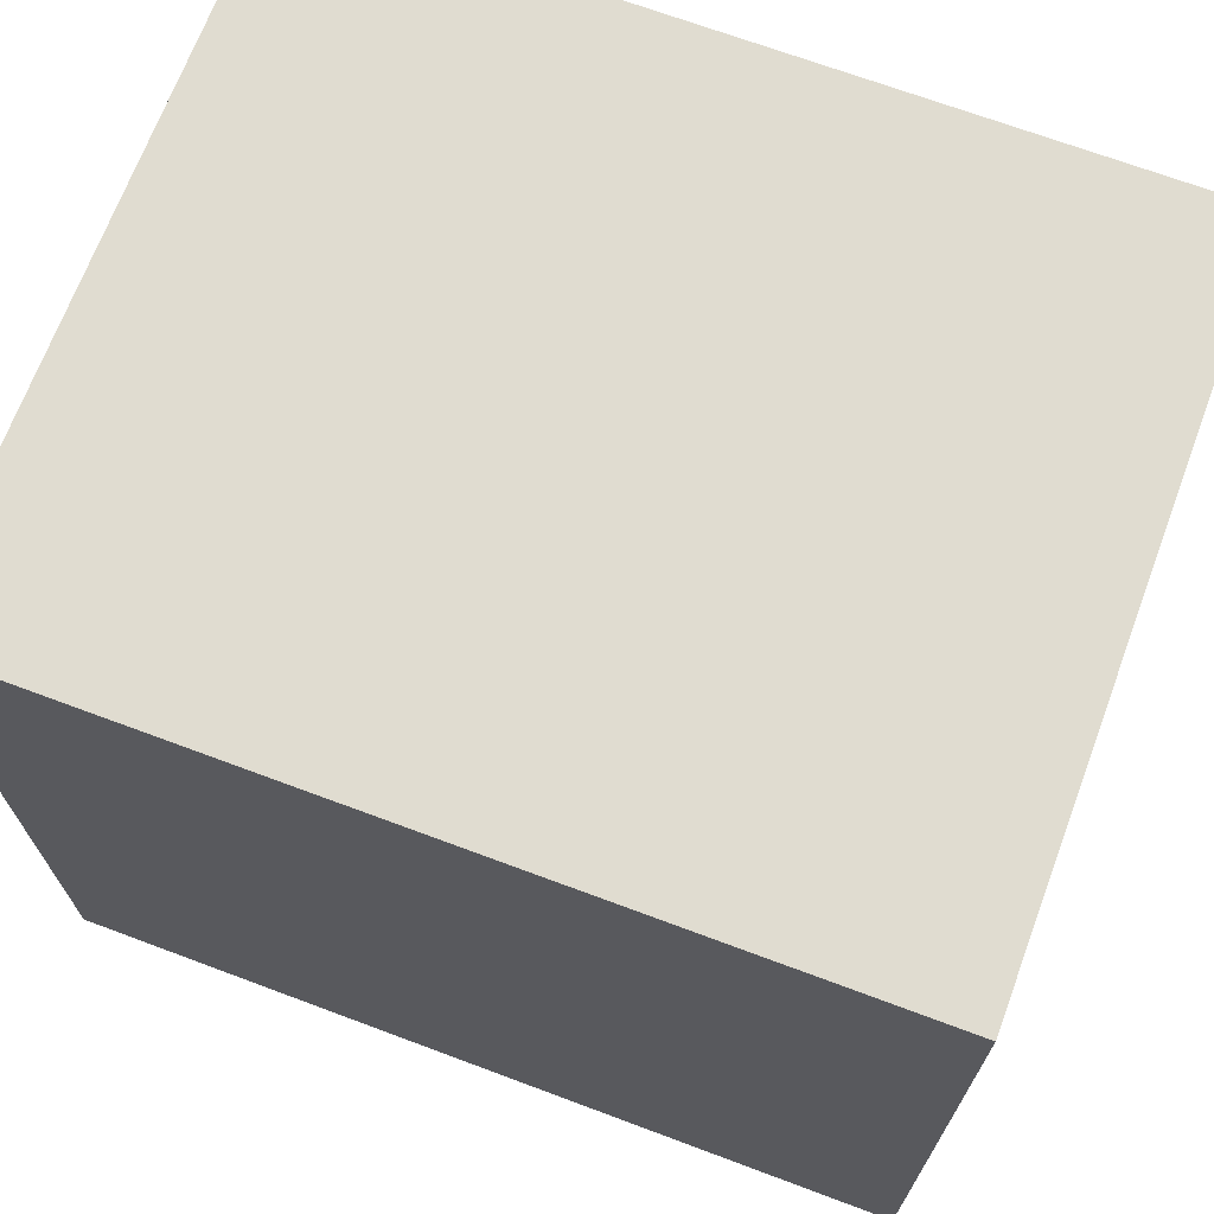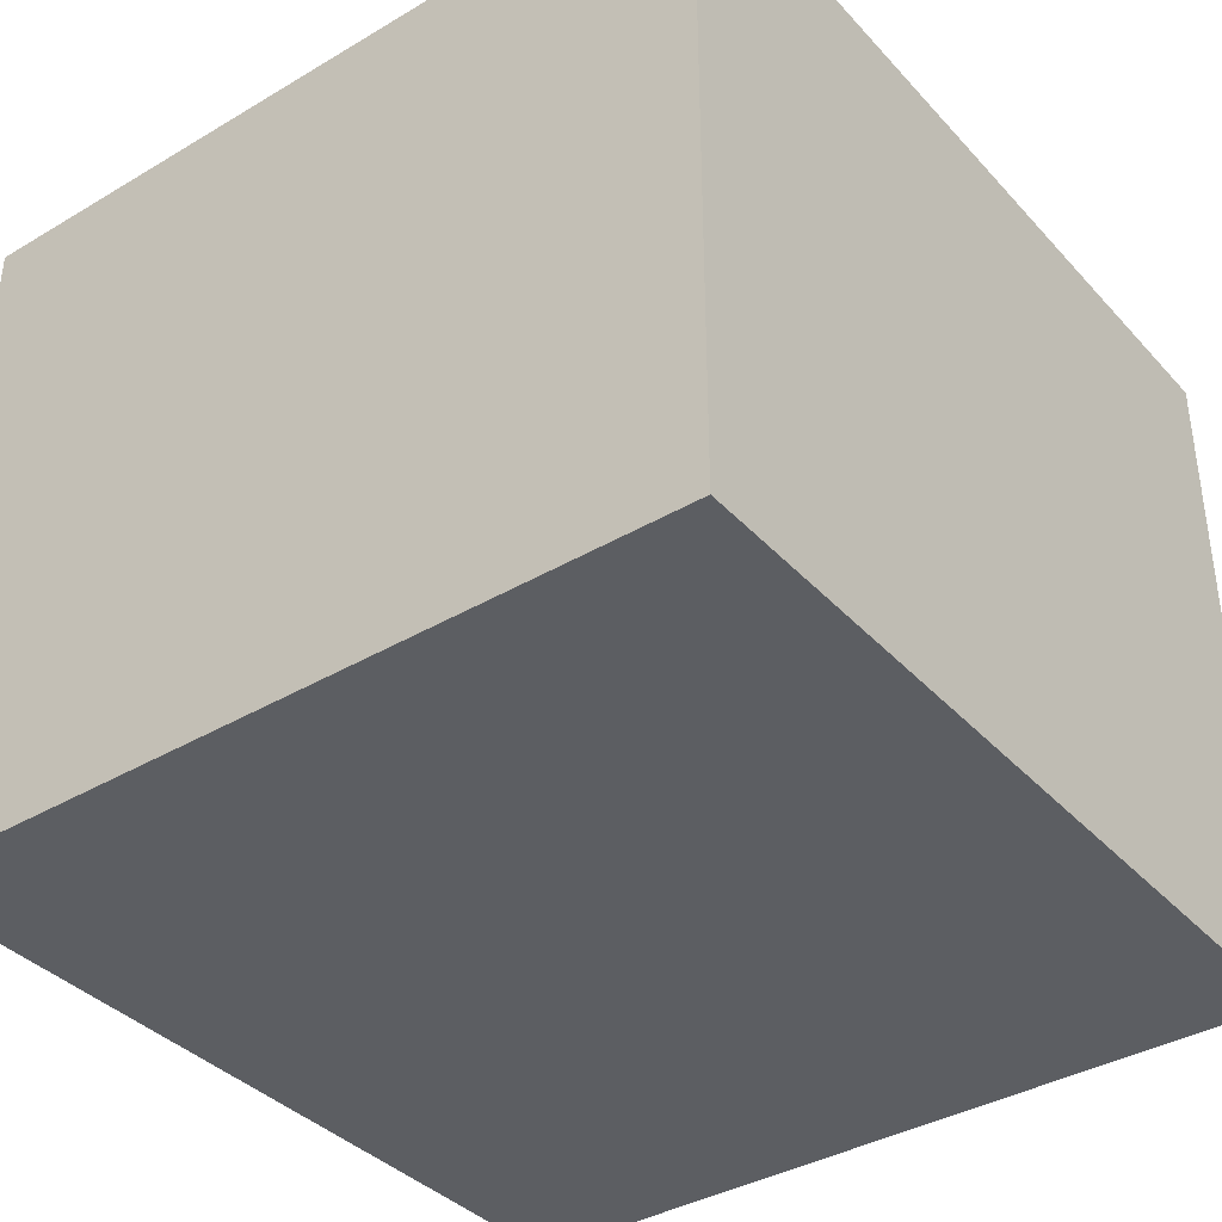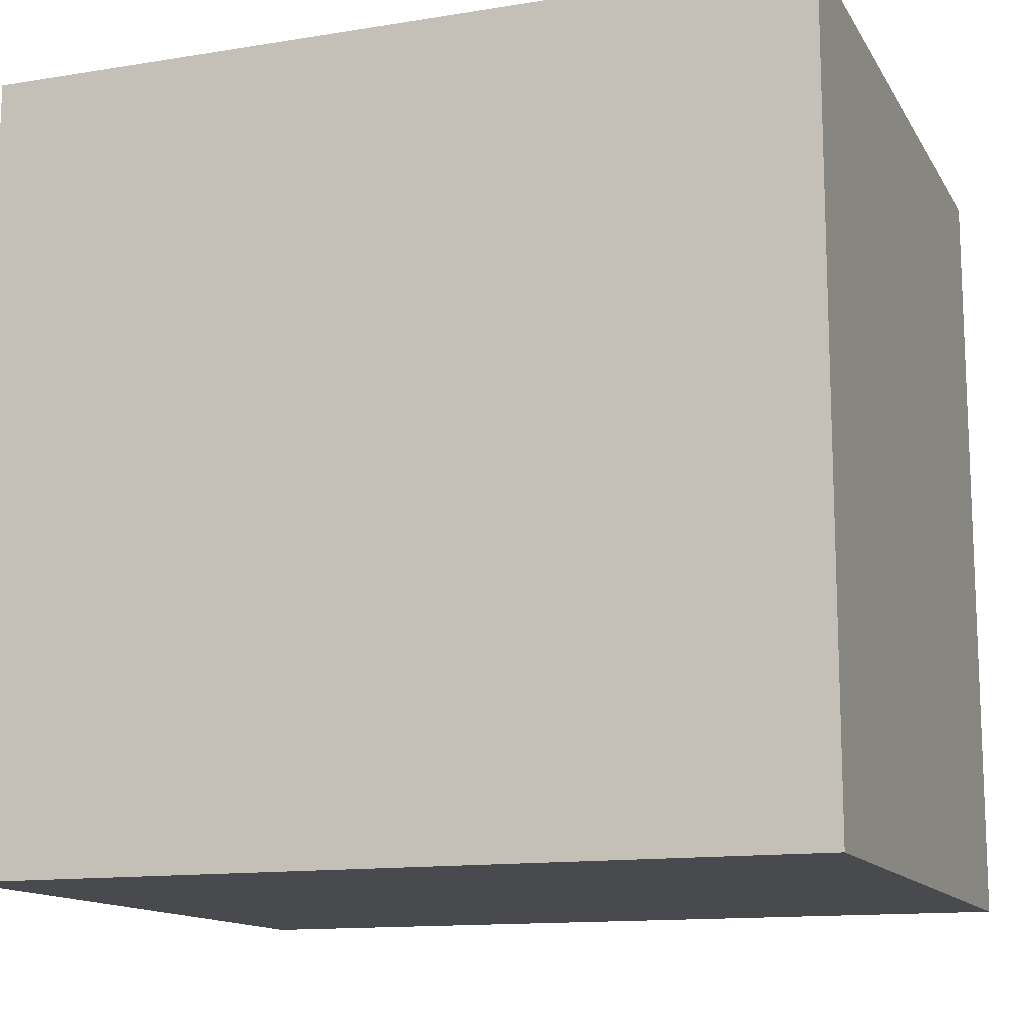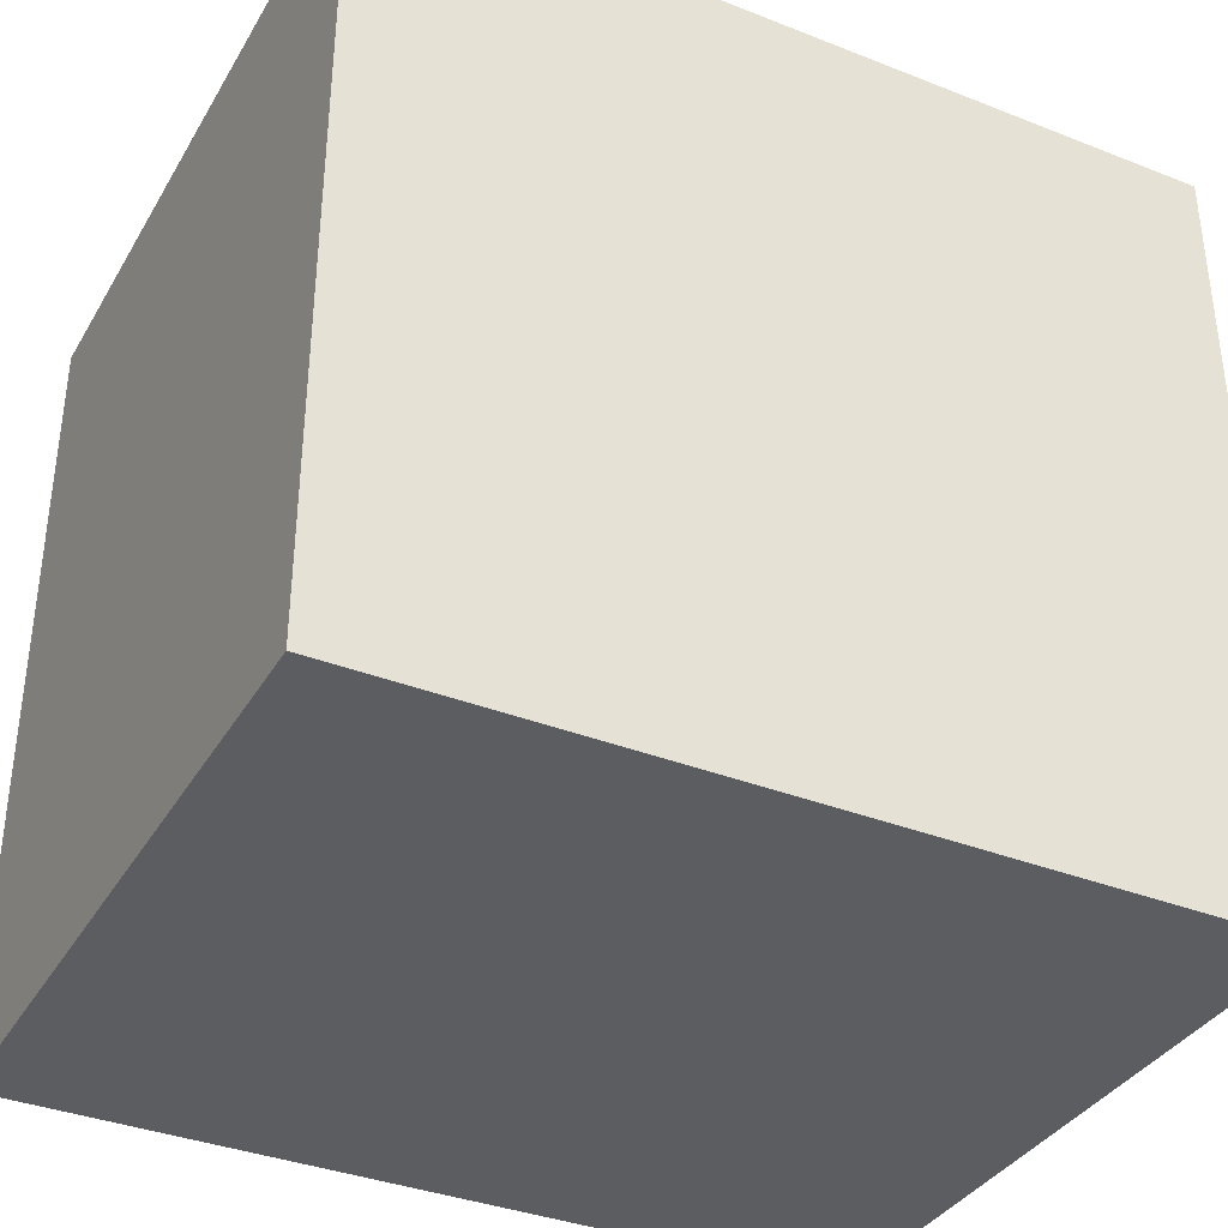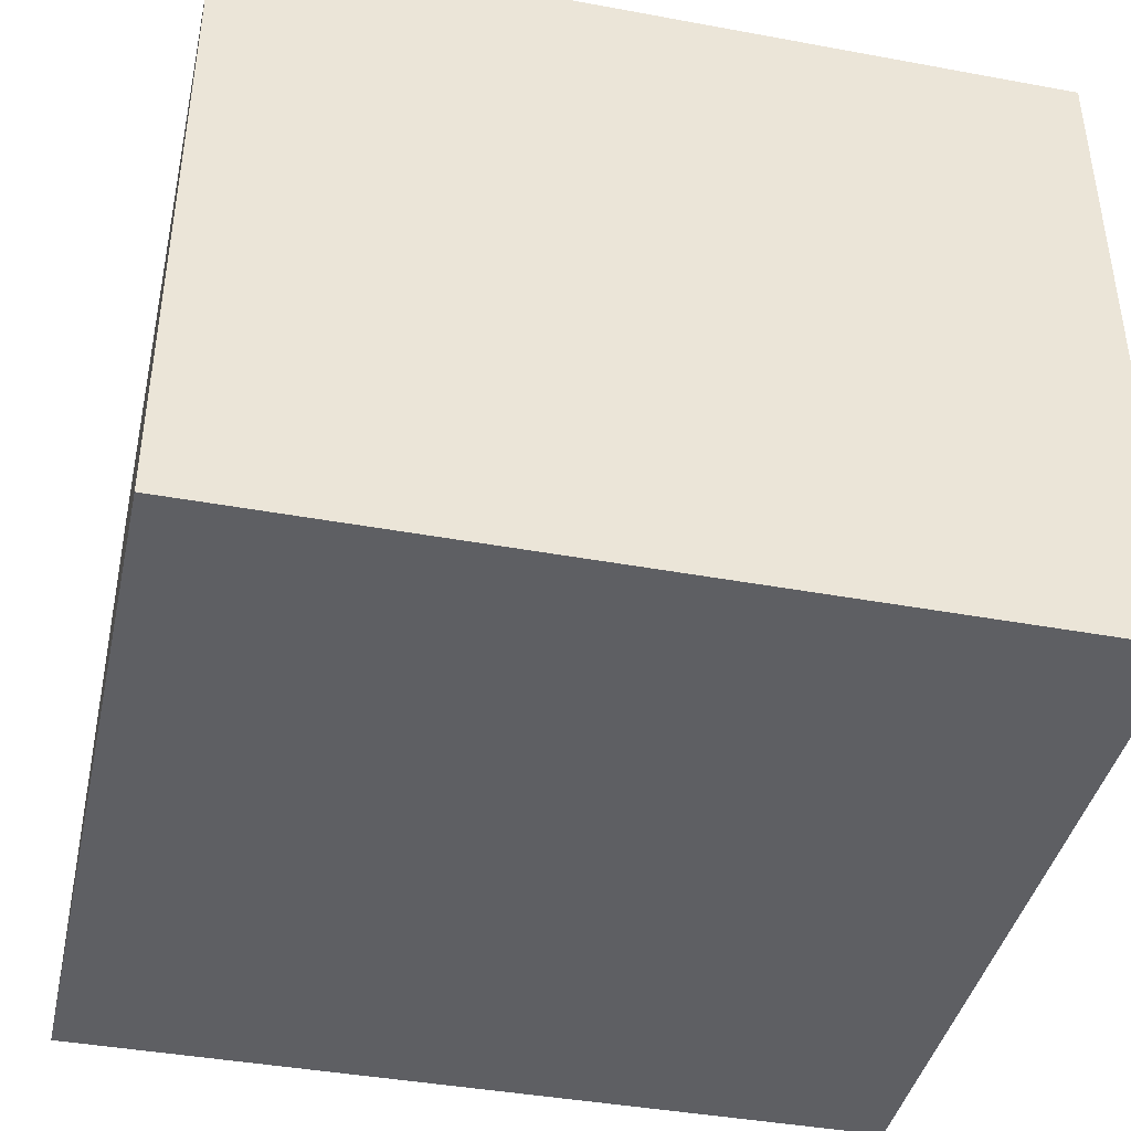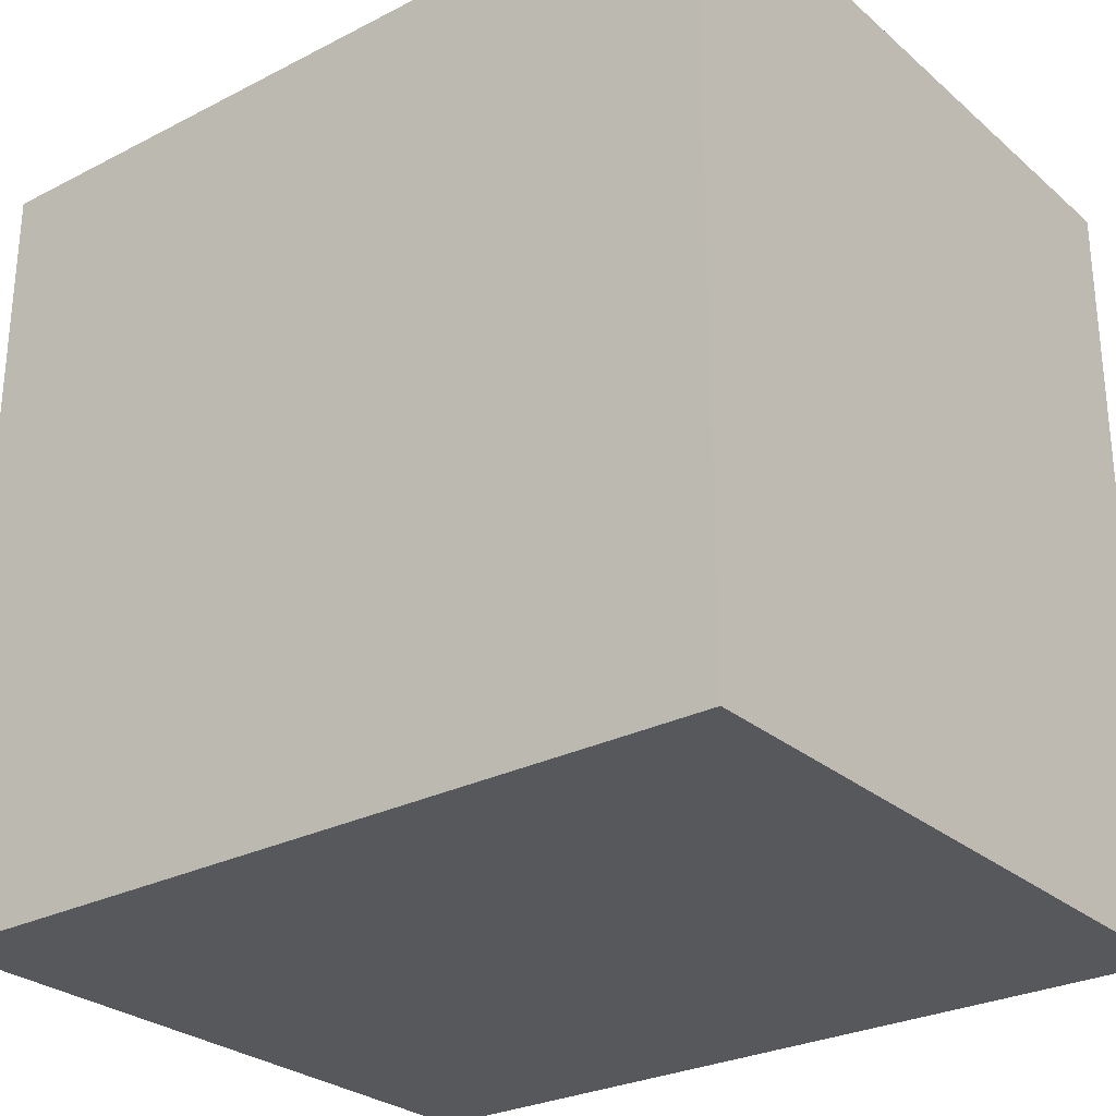
<metadata>
{"format":"obj","ext":"obj","renderer":"f3d","projection":"perspective","resolution":1024,"background":"white","views":[{"elev":69.5,"azim":-159.5,"up":"+Y"},{"elev":-37.8,"azim":-53.0,"up":"+Z"},{"elev":-13.3,"azim":20.2,"up":"+Y"},{"elev":-36.4,"azim":152.9,"up":"+Y"},{"elev":-41.2,"azim":167.4,"up":"+Z"},{"elev":-27.7,"azim":38.0,"up":"+Y"}]}
</metadata>
<code>
o Rooms.008_Cube.040
v 213.1 48.32 -170.9
v 213.1 48.32 -109.8
v 213.1 118.4 -170.9
v 213.1 118.4 -109.8
v 286.7 48.32 -170.9
v 286.7 48.32 -109.8
v 286.7 118.4 -170.9
v 286.7 118.4 -109.8
f 5 2 1
f 6 4 2
f 3 2 4
f 6 7 8
f 4 7 3
f 1 7 5
f 5 6 2
f 6 8 4
f 3 1 2
f 6 5 7
f 4 8 7
f 1 3 7

</code>
